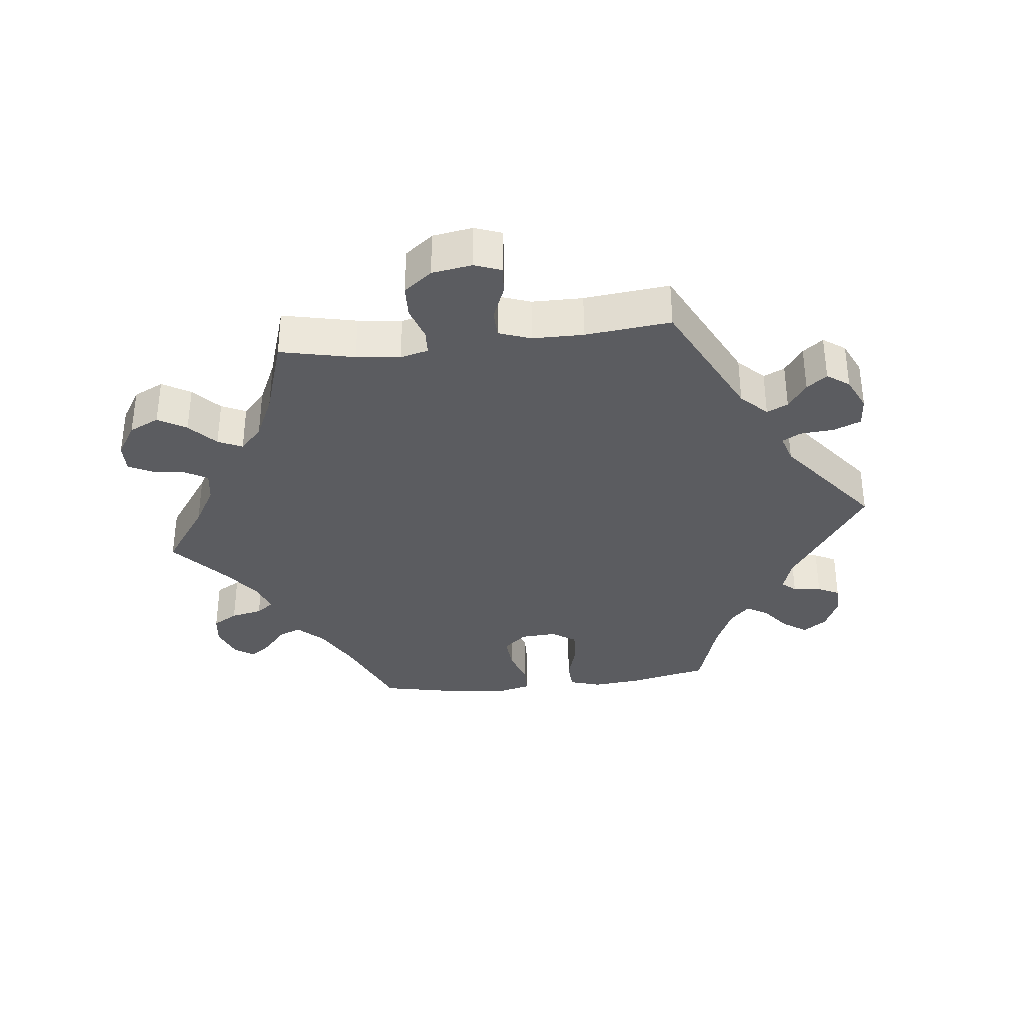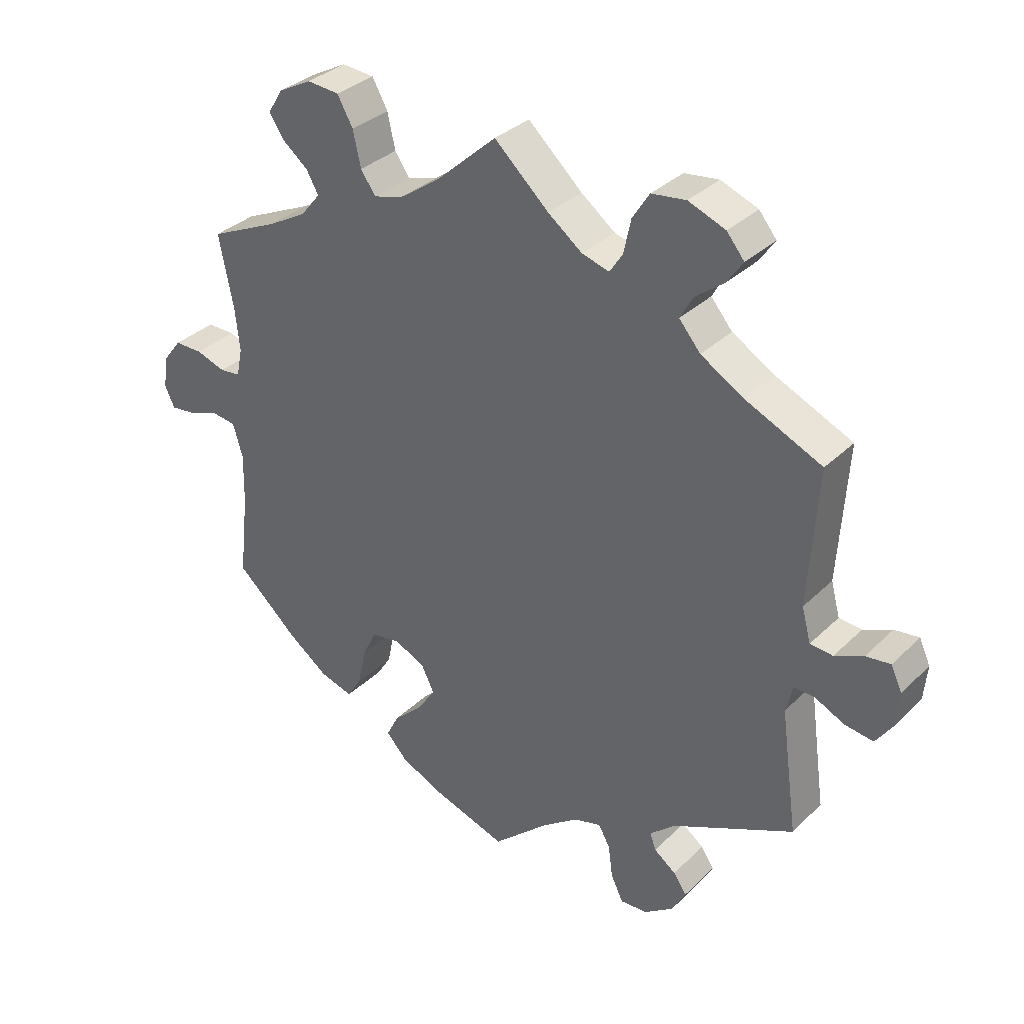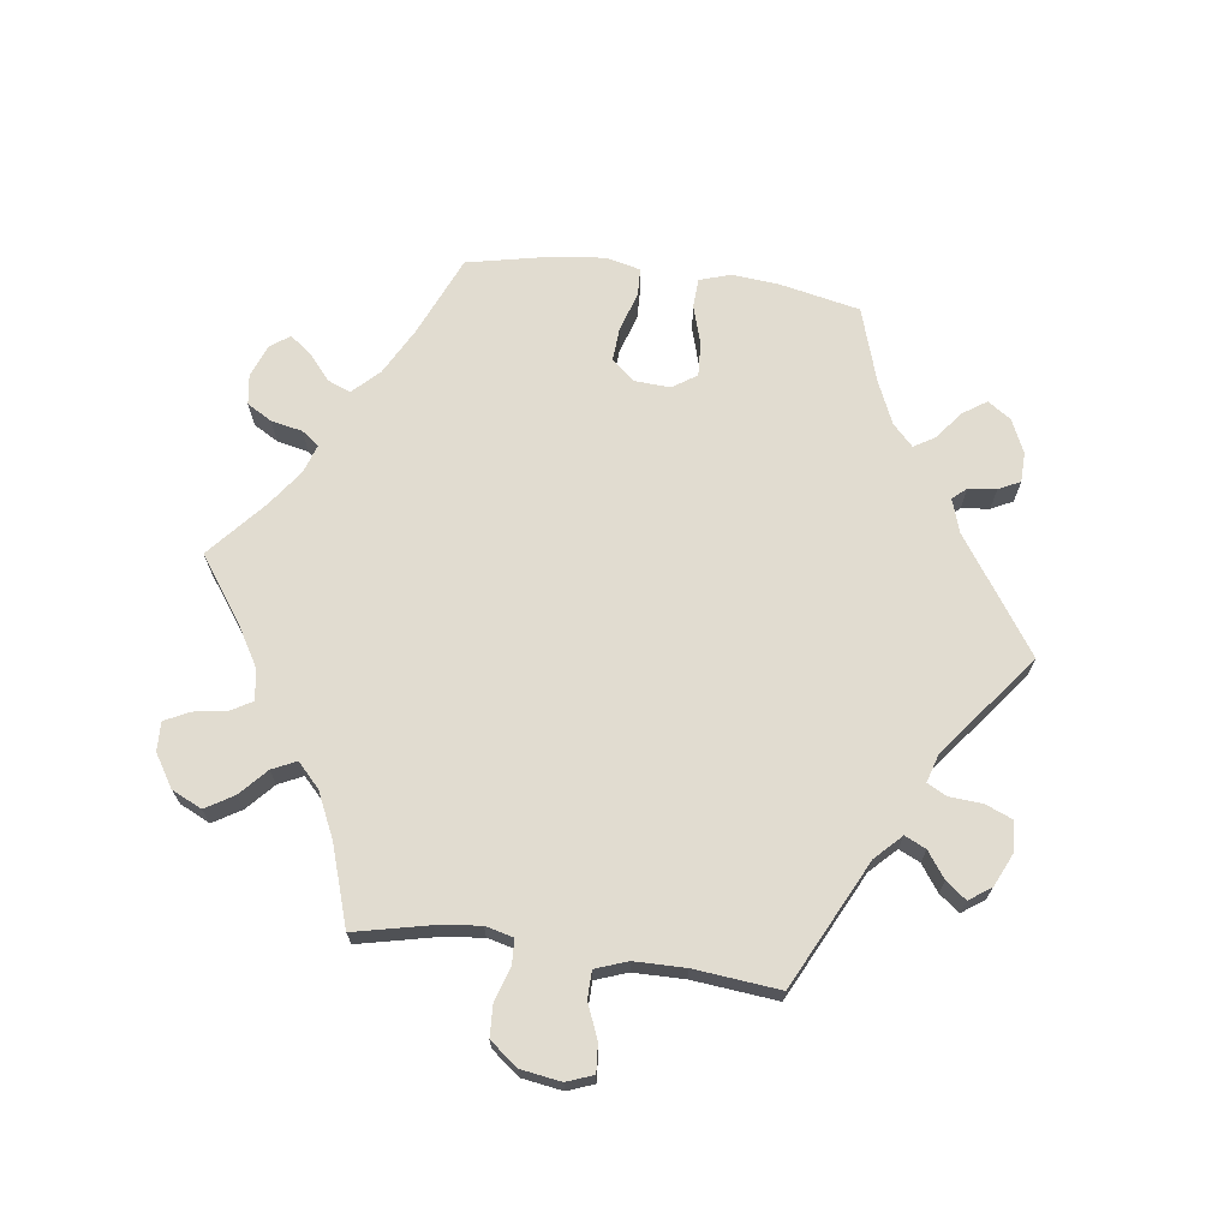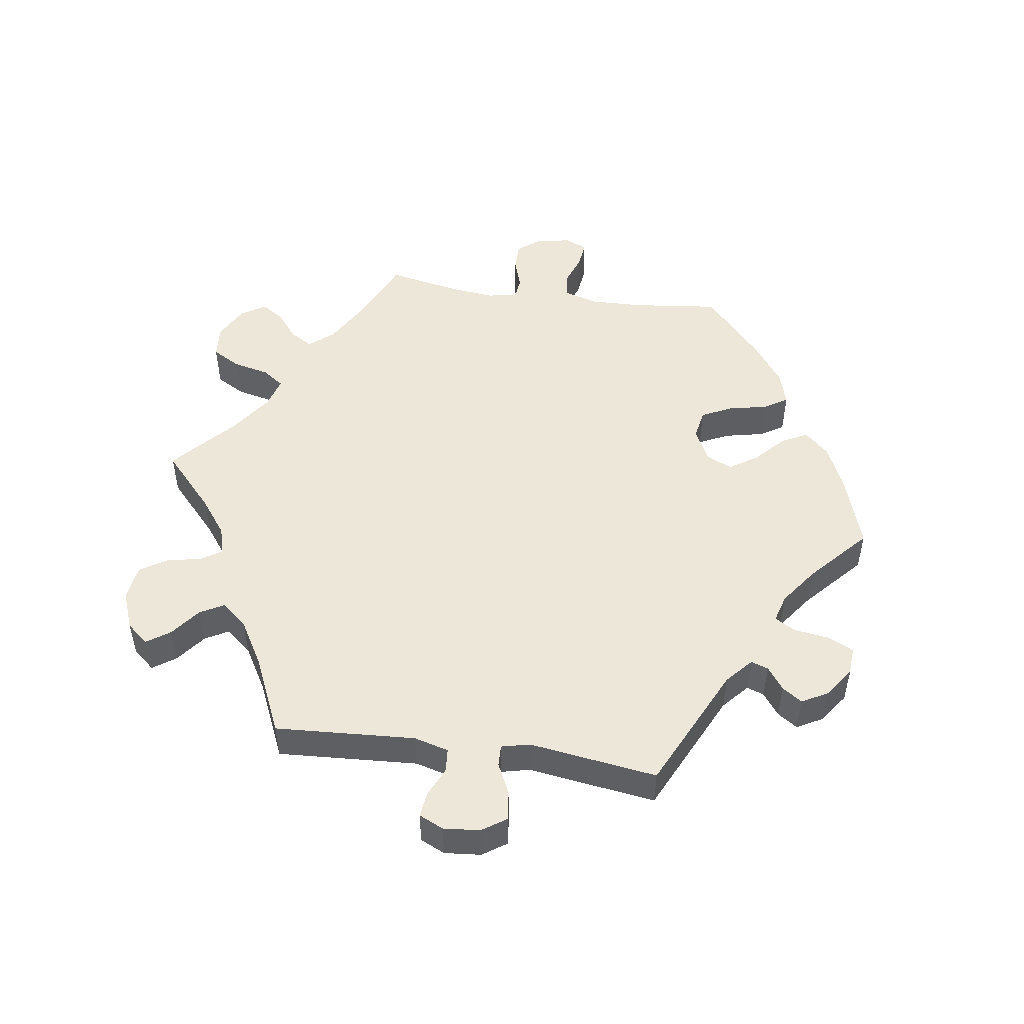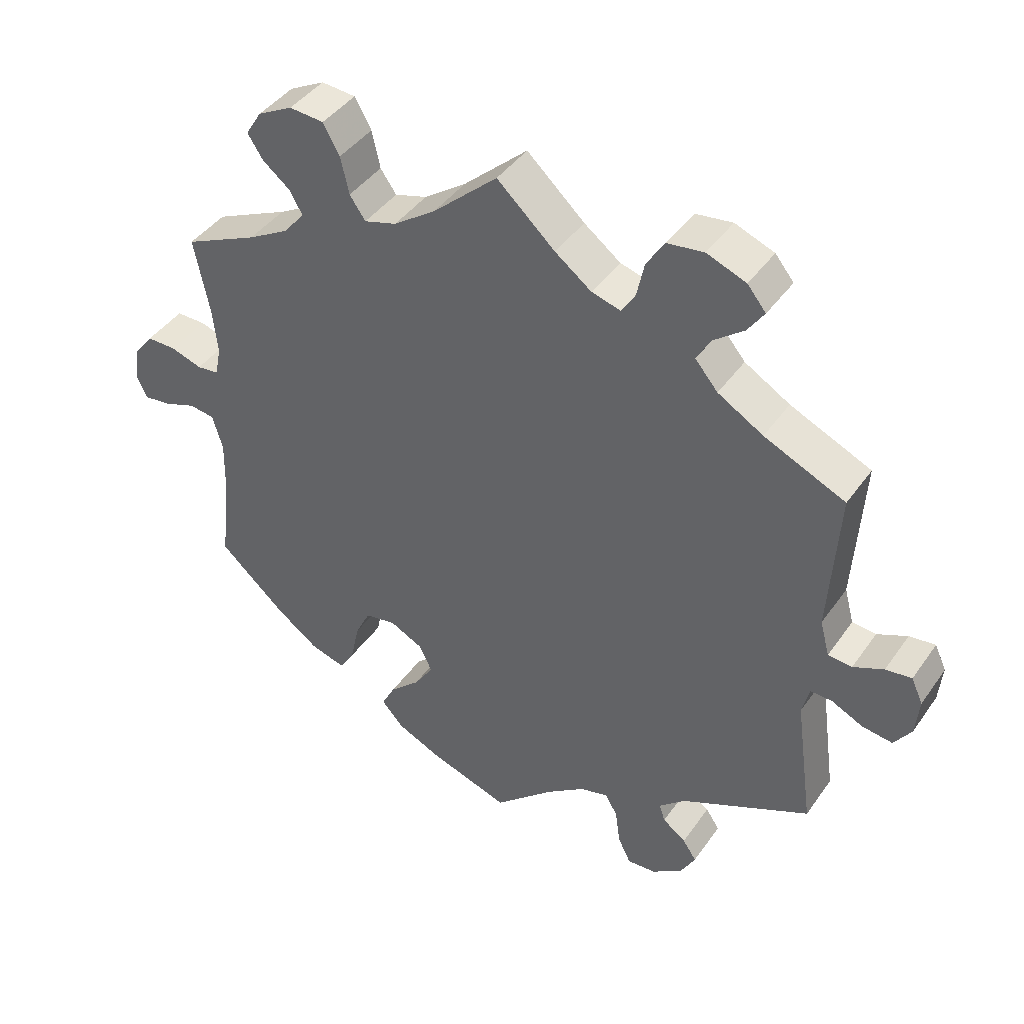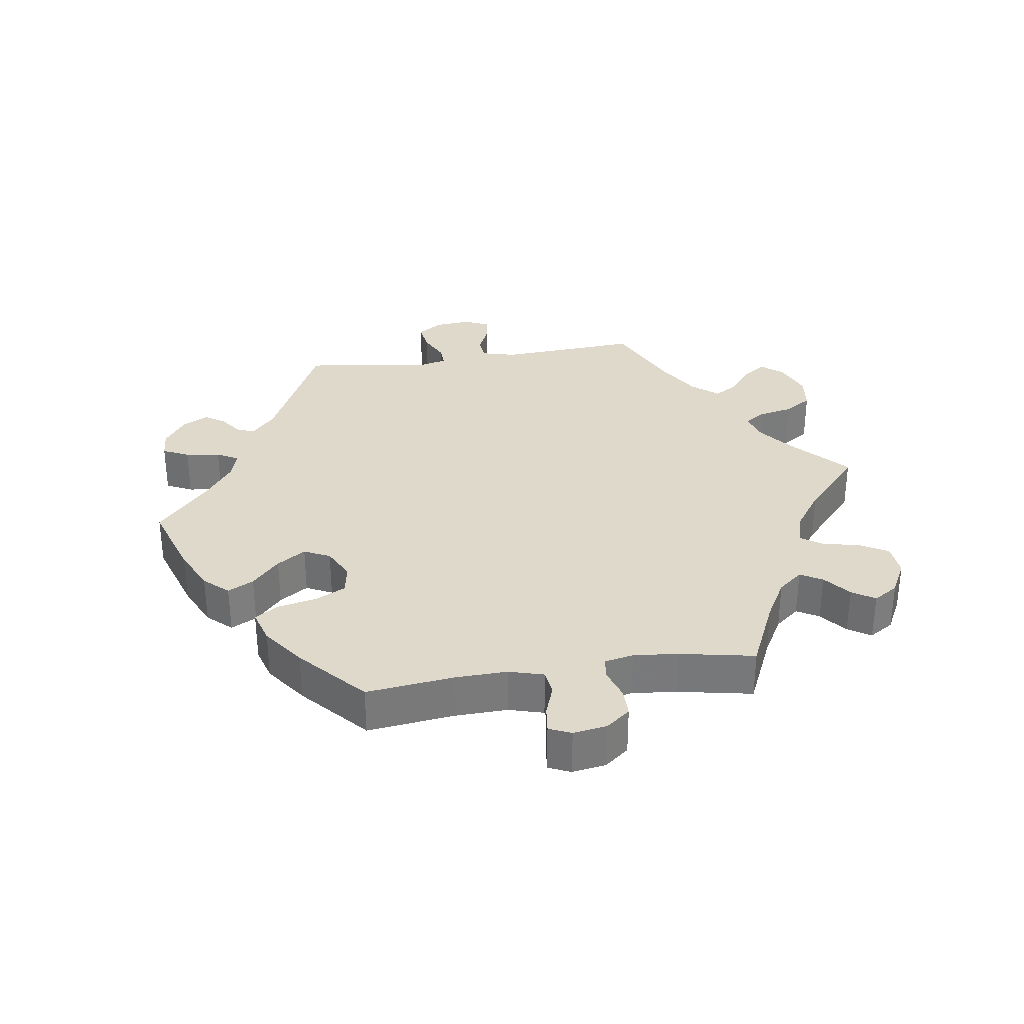
<metadata>
{"format":"obj","ext":"obj","renderer":"f3d","projection":"perspective","resolution":1024,"background":"white","views":[{"elev":-34.7,"azim":36.6,"up":"+Y"},{"elev":33.7,"azim":37.8,"up":"+Z"},{"elev":69.4,"azim":37.6,"up":"+Y"},{"elev":50.1,"azim":98.3,"up":"+Y"},{"elev":42.5,"azim":32.3,"up":"+Z"},{"elev":32.3,"azim":-98.7,"up":"+Y"}]}
</metadata>
<code>
v -0.486 0.07 -0.158
v -0.484 0.07 -0.079
v -0.499 0.07 -0.027
v -0.536 0.07 -0.022
v -0.583 0.07 -0.039
v -0.623 0.07 -0.044
v -0.638 0.07 -0.011
v -0.63 0.07 0.04
v -0.602 0.07 0.076
v -0.559 0.07 0.076
v -0.513 0.07 0.061
v -0.481 0.07 0.065
v -0.472 0.07 0.109
v -0.479 0.07 0.176
v -0.501 0.07 0.288
v -0.394 0.07 0.337
v -0.334 0.07 0.371
v -0.304 0.07 0.408
v -0.323 0.07 0.441
v -0.363 0.07 0.473
v -0.385 0.07 0.507
v -0.362 0.07 0.544
v -0.311 0.07 0.571
v -0.261 0.07 0.567
v -0.237 0.07 0.524
v -0.225 0.07 0.47
v -0.202 0.07 0.437
v -0.155 0.07 0.451
v -0.094 0.07 0.494
v -0.001 0.07 0.578
v 0.083 0.07 0.501
v 0.136 0.07 0.461
v 0.178 0.07 0.449
v 0.198 0.07 0.48
v 0.209 0.07 0.532
v 0.235 0.07 0.573
v 0.288 0.07 0.58
v 0.345 0.07 0.558
v 0.372 0.07 0.525
v 0.348 0.07 0.49
v 0.304 0.07 0.456
v 0.284 0.07 0.42
v 0.317 0.07 0.381
v 0.383 0.07 0.342
v 0.501 0.07 0.289
v 0.488 0.07 0.077
v 0.502 0.07 0.025
v 0.537 0.07 0.022
v 0.581 0.07 0.042
v 0.619 0.07 0.047
v 0.636 0.07 0.01
v 0.631 0.07 -0.045
v 0.606 0.07 -0.082
v 0.562 0.07 -0.076
v 0.516 0.07 -0.054
v 0.484 0.07 -0.053
v 0.474 0.07 -0.096
v 0.501 0.07 -0.289
v 0.313 0.07 -0.379
v 0.274 0.07 -0.414
v 0.283 0.07 -0.44
v 0.317 0.07 -0.465
v 0.337 0.07 -0.495
v 0.316 0.07 -0.534
v 0.271 0.07 -0.566
v 0.229 0.07 -0.569
v 0.21 0.07 -0.53
v 0.203 0.07 -0.478
v 0.185 0.07 -0.446
v 0.143 0.07 -0.458
v 0.087 0.07 -0.499
v 0 0.07 -0.578
v -0.116 0.07 -0.54
v -0.181 0.07 -0.51
v -0.214 0.07 -0.474
v -0.194 0.07 -0.435
v -0.15 0.07 -0.394
v -0.122 0.07 -0.351
v -0.141 0.07 -0.312
v -0.189 0.07 -0.288
v -0.234 0.07 -0.296
v -0.256 0.07 -0.341
v -0.269 0.07 -0.401
v -0.291 0.07 -0.436
v -0.342 0.07 -0.421
v -0.404 0.07 -0.376
v -0.501 0.07 -0.289
v -0.486 0 -0.158
v -0.484 0 -0.079
v -0.499 0 -0.027
v -0.536 0 -0.022
v -0.583 0 -0.039
v -0.623 0 -0.044
v -0.638 0 -0.011
v -0.63 0 0.04
v -0.602 0 0.076
v -0.559 0 0.076
v -0.513 0 0.061
v -0.481 0 0.065
v -0.472 0 0.109
v -0.479 0 0.176
v -0.501 0 0.288
v -0.394 0 0.337
v -0.334 0 0.371
v -0.304 0 0.408
v -0.323 0 0.441
v -0.363 0 0.473
v -0.385 0 0.507
v -0.362 0 0.544
v -0.311 0 0.571
v -0.261 0 0.567
v -0.237 0 0.524
v -0.225 0 0.47
v -0.202 0 0.437
v -0.155 0 0.451
v -0.094 0 0.494
v -0.001 0 0.578
v 0.083 0 0.501
v 0.136 0 0.461
v 0.178 0 0.449
v 0.198 0 0.48
v 0.209 0 0.532
v 0.235 0 0.573
v 0.288 0 0.58
v 0.345 0 0.558
v 0.372 0 0.525
v 0.348 0 0.49
v 0.304 0 0.456
v 0.284 0 0.42
v 0.317 0 0.381
v 0.383 0 0.342
v 0.501 0 0.289
v 0.488 0 0.077
v 0.502 0 0.025
v 0.537 0 0.022
v 0.581 0 0.042
v 0.619 0 0.047
v 0.636 0 0.01
v 0.631 0 -0.045
v 0.606 0 -0.082
v 0.562 0 -0.076
v 0.516 0 -0.054
v 0.484 0 -0.053
v 0.474 0 -0.096
v 0.501 0 -0.289
v 0.313 0 -0.379
v 0.274 0 -0.414
v 0.283 0 -0.44
v 0.317 0 -0.465
v 0.337 0 -0.495
v 0.316 0 -0.534
v 0.271 0 -0.566
v 0.229 0 -0.569
v 0.21 0 -0.53
v 0.203 0 -0.478
v 0.185 0 -0.446
v 0.143 0 -0.458
v 0.087 0 -0.499
v 0 0 -0.578
v -0.116 0 -0.54
v -0.181 0 -0.51
v -0.214 0 -0.474
v -0.194 0 -0.435
v -0.15 0 -0.394
v -0.122 0 -0.351
v -0.141 0 -0.312
v -0.189 0 -0.288
v -0.234 0 -0.296
v -0.256 0 -0.341
v -0.269 0 -0.401
v -0.291 0 -0.436
v -0.342 0 -0.421
v -0.404 0 -0.376
v -0.501 0 -0.289
f 86 87 1
f 85 86 1 2
f 82 83 84 85
f 81 82 85 2
f 80 81 2 3
f 79 80 3
f 74 75 76 77
f 74 77 78
f 71 72 73 74
f 70 71 74 78
f 69 70 78 79
f 65 66 67 68
f 65 68 69
f 64 65 69
f 61 62 63 64
f 61 64 69
f 60 61 69 79
f 57 58 59
f 56 57 59 60
f 52 53 54 55
f 52 55 56
f 51 52 56
f 48 49 50 51
f 47 48 51 56
f 46 47 56 60
f 44 45 46 60
f 38 39 40 41
f 38 41 42
f 37 38 42
f 34 35 36 37
f 33 34 37 42
f 29 30 31
f 28 29 31 32
f 27 28 32 33
f 23 24 25 26
f 23 26 27
f 22 23 27
f 19 20 21 22
f 18 19 22 27
f 17 18 27 33
f 14 15 16
f 13 14 16 17
f 12 13 17 33
f 8 9 10 11
f 8 11 12
f 7 8 12
f 4 5 6 7
f 4 7 12
f 3 4 12 33
f 43 44 60 79
f 42 43 79
f 3 33 42 79
f 88 174 173
f 89 88 173 172
f 172 171 170 169
f 89 172 169 168
f 90 89 168 167
f 90 167 166
f 164 163 162 161
f 165 164 161
f 161 160 159 158
f 165 161 158 157
f 166 165 157 156
f 155 154 153 152
f 156 155 152
f 156 152 151
f 151 150 149 148
f 156 151 148
f 166 156 148 147
f 146 145 144
f 147 146 144 143
f 142 141 140 139
f 143 142 139
f 143 139 138
f 138 137 136 135
f 143 138 135 134
f 147 143 134 133
f 147 133 132 131
f 128 127 126 125
f 129 128 125
f 129 125 124
f 124 123 122 121
f 129 124 121 120
f 118 117 116
f 119 118 116 115
f 120 119 115 114
f 113 112 111 110
f 114 113 110
f 114 110 109
f 109 108 107 106
f 114 109 106 105
f 120 114 105 104
f 103 102 101
f 104 103 101 100
f 120 104 100 99
f 98 97 96 95
f 99 98 95
f 99 95 94
f 94 93 92 91
f 99 94 91
f 120 99 91 90
f 166 147 131 130
f 166 130 129
f 166 129 120 90
f 1 88 89 2
f 2 89 90 3
f 3 90 91 4
f 4 91 92 5
f 5 92 93 6
f 6 93 94 7
f 7 94 95 8
f 8 95 96 9
f 9 96 97 10
f 10 97 98 11
f 11 98 99 12
f 12 99 100 13
f 13 100 101 14
f 14 101 102 15
f 15 102 103 16
f 16 103 104 17
f 17 104 105 18
f 18 105 106 19
f 19 106 107 20
f 20 107 108 21
f 21 108 109 22
f 22 109 110 23
f 23 110 111 24
f 24 111 112 25
f 25 112 113 26
f 26 113 114 27
f 27 114 115 28
f 28 115 116 29
f 29 116 117 30
f 30 117 118 31
f 31 118 119 32
f 32 119 120 33
f 33 120 121 34
f 34 121 122 35
f 35 122 123 36
f 36 123 124 37
f 37 124 125 38
f 38 125 126 39
f 39 126 127 40
f 40 127 128 41
f 41 128 129 42
f 42 129 130 43
f 43 130 131 44
f 44 131 132 45
f 45 132 133 46
f 46 133 134 47
f 47 134 135 48
f 48 135 136 49
f 49 136 137 50
f 50 137 138 51
f 51 138 139 52
f 52 139 140 53
f 53 140 141 54
f 54 141 142 55
f 55 142 143 56
f 56 143 144 57
f 57 144 145 58
f 58 145 146 59
f 59 146 147 60
f 60 147 148 61
f 61 148 149 62
f 62 149 150 63
f 63 150 151 64
f 64 151 152 65
f 65 152 153 66
f 66 153 154 67
f 67 154 155 68
f 68 155 156 69
f 69 156 157 70
f 70 157 158 71
f 71 158 159 72
f 72 159 160 73
f 73 160 161 74
f 74 161 162 75
f 75 162 163 76
f 76 163 164 77
f 77 164 165 78
f 78 165 166 79
f 79 166 167 80
f 80 167 168 81
f 81 168 169 82
f 82 169 170 83
f 83 170 171 84
f 84 171 172 85
f 85 172 173 86
f 86 173 174 87
f 87 174 88 1

</code>
